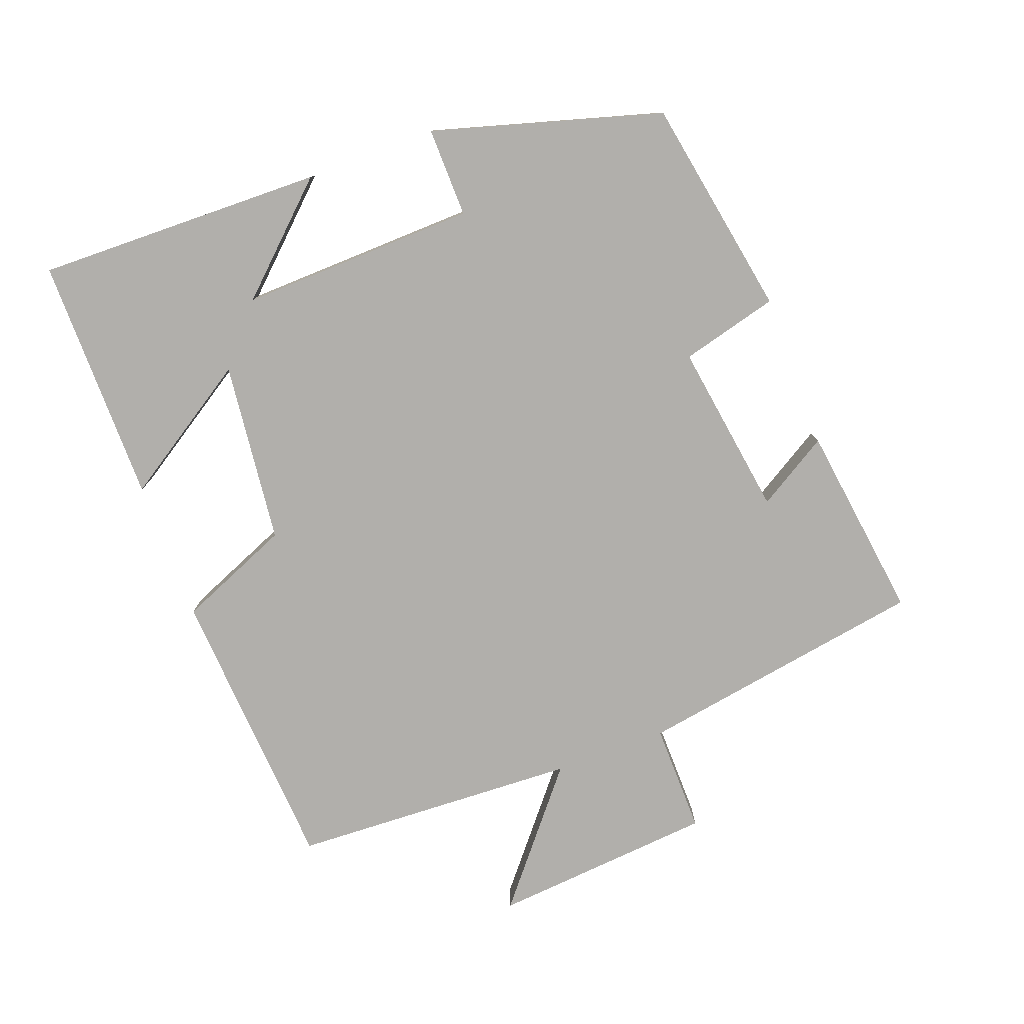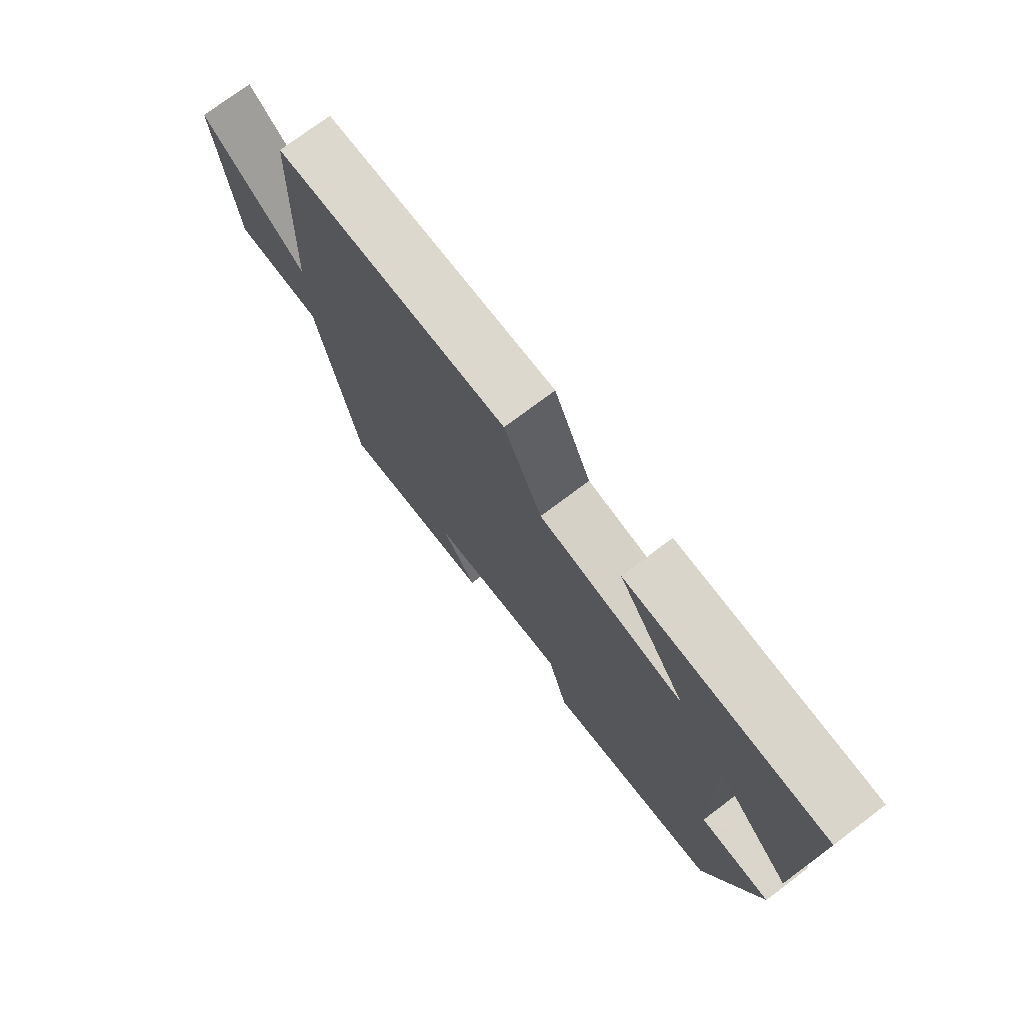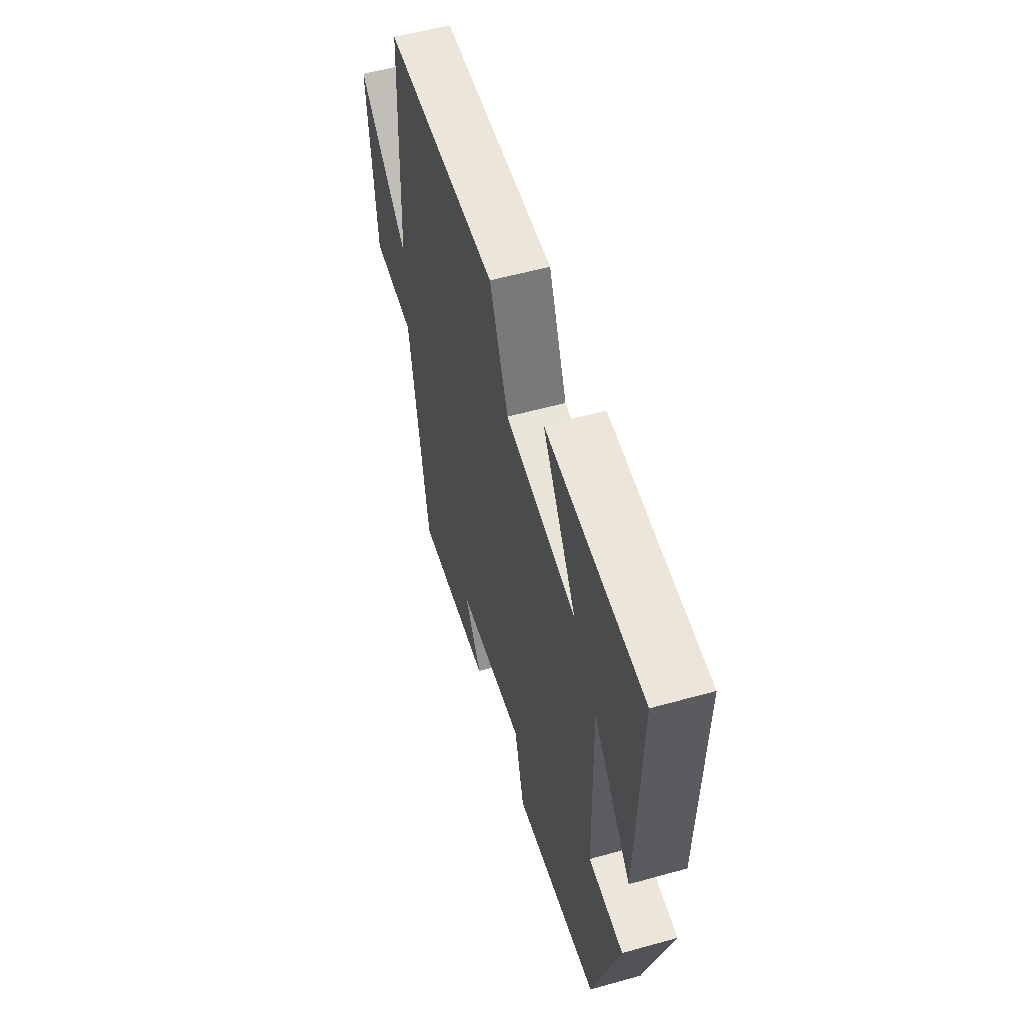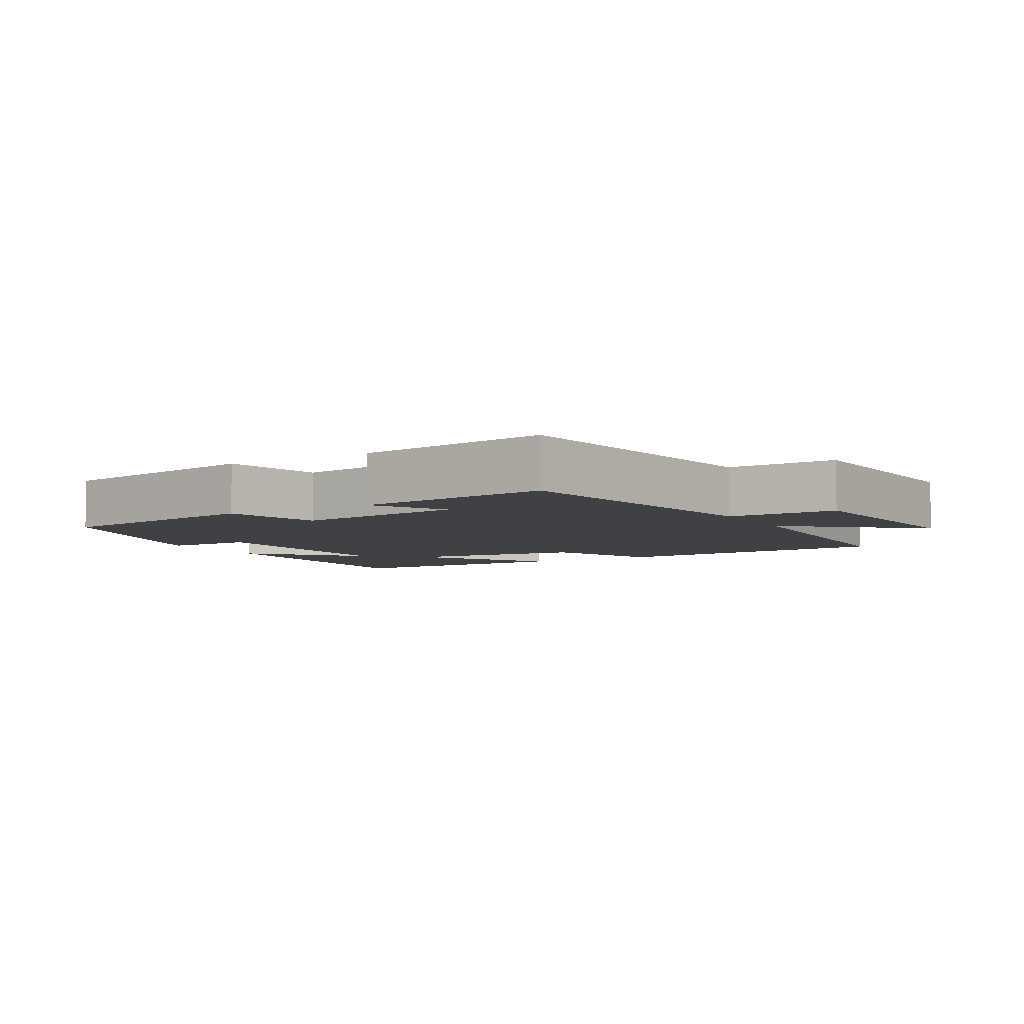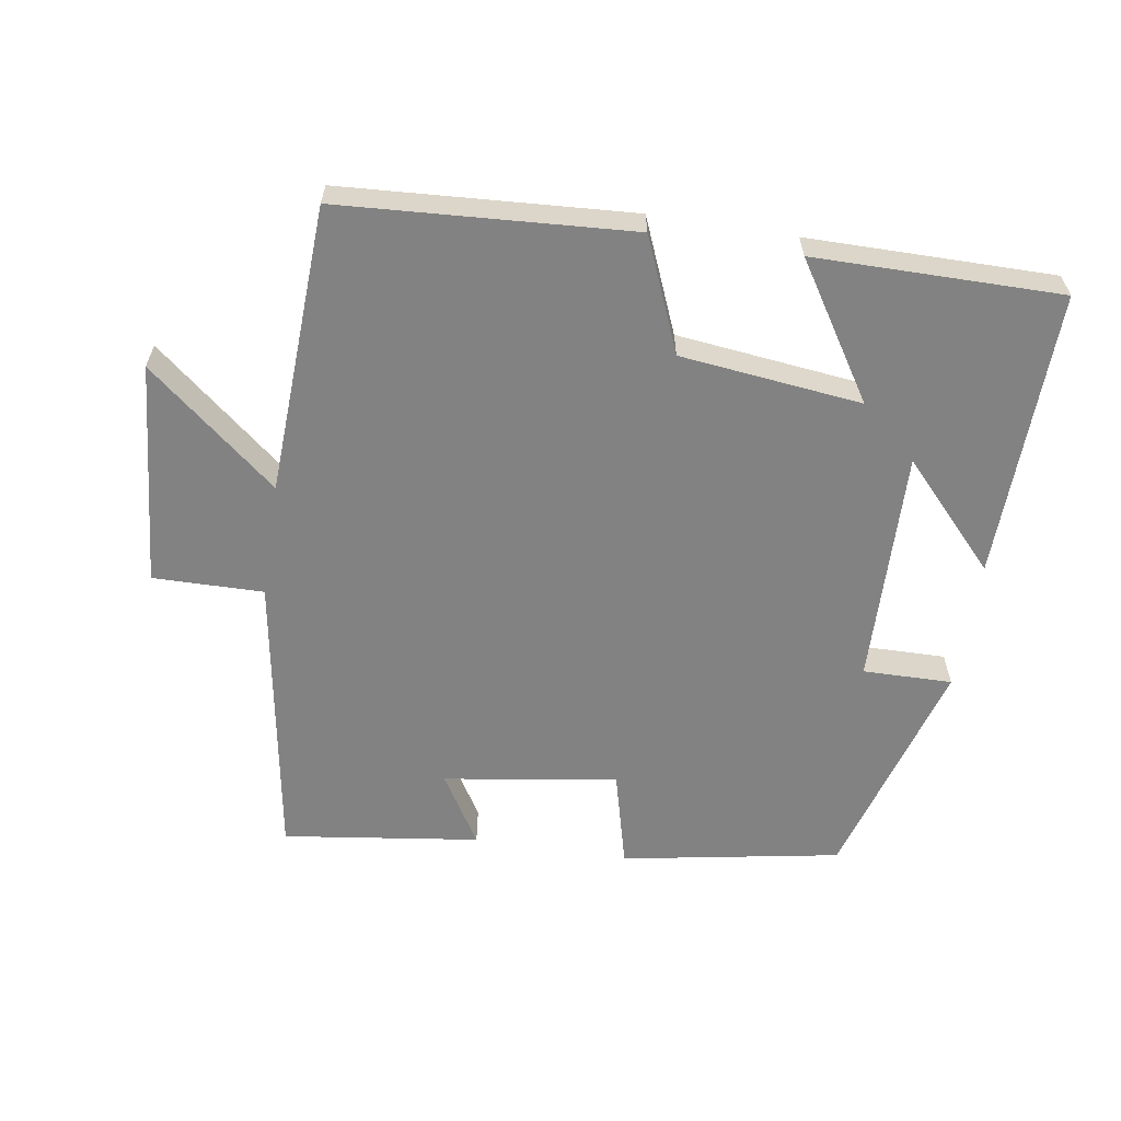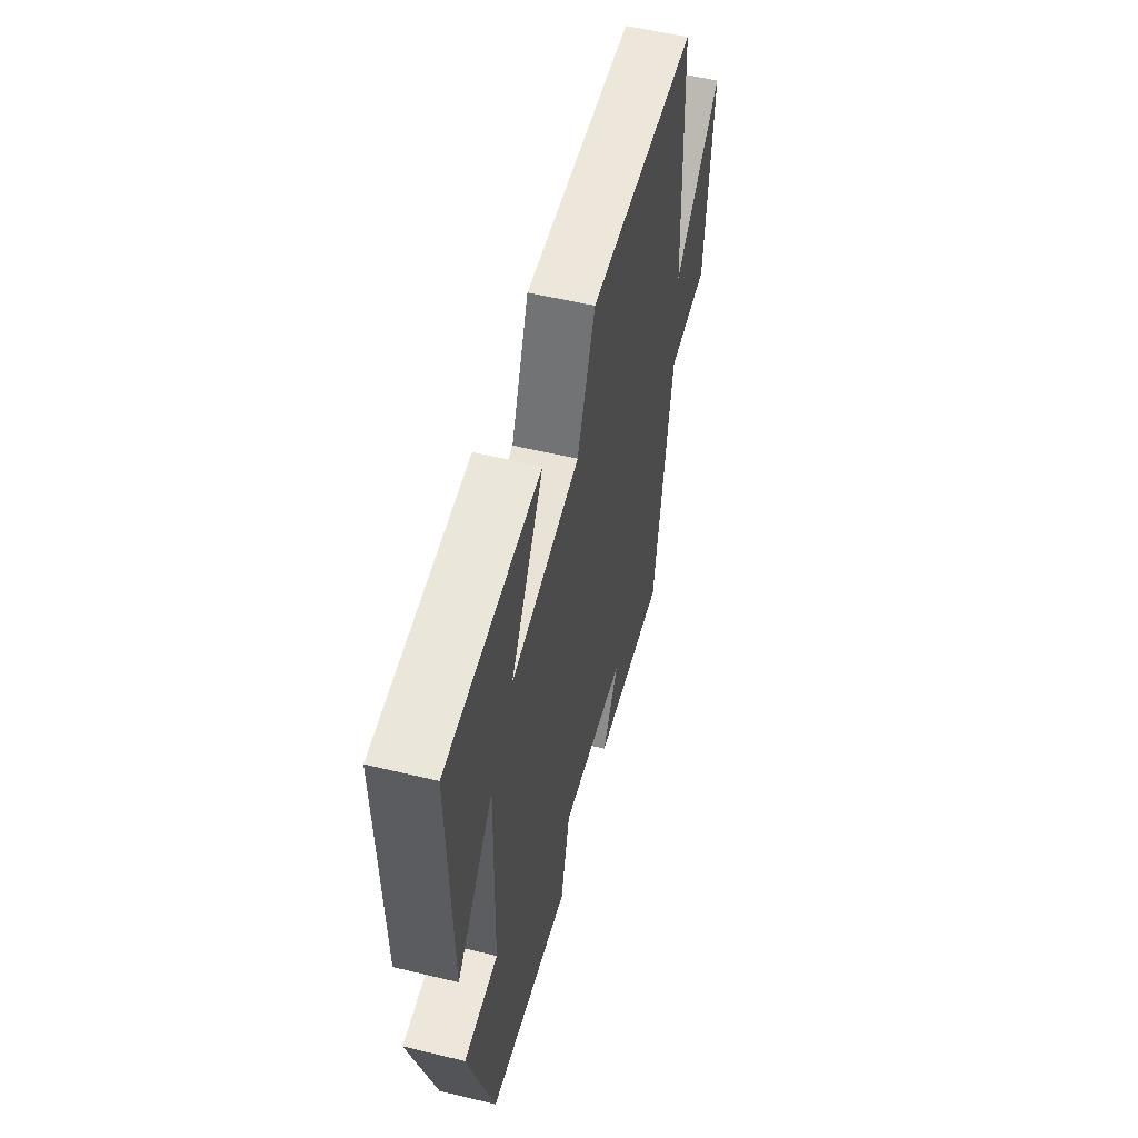
<metadata>
{"format":"obj","ext":"obj","renderer":"f3d","projection":"perspective","resolution":1024,"background":"white","views":[{"elev":-78.3,"azim":110.5,"up":"+Y"},{"elev":74.7,"azim":53.0,"up":"+Z"},{"elev":55.9,"azim":73.7,"up":"+Z"},{"elev":-5.7,"azim":-150.1,"up":"+Y"},{"elev":-60.7,"azim":-9.0,"up":"+Y"},{"elev":55.2,"azim":104.3,"up":"+Z"}]}
</metadata>
<code>
v -0.481 0.07 0.473
v -0.058 0.07 0.5
v 0.011 0.07 0.335
v 0.275 0.07 0.305
v 0.15 0.07 0.5
v 0.509 0.07 0.501
v 0.5 0.07 0.081
v 0.36 0.07 0.231
v 0.37 0.07 -0.113
v 0.5 0.07 -0.111
v 0.404 0.07 -0.443
v 0.085 0.07 -0.5
v 0.048 0.07 -0.358
v -0.206 0.07 -0.396
v -0.143 0.07 -0.5
v -0.43 0.07 -0.539
v -0.5 0.07 -0.116
v -0.661 0.07 -0.118
v -0.689 0.07 0.208
v -0.5 0.07 0.052
v -0.481 0 0.473
v -0.058 0 0.5
v 0.011 0 0.335
v 0.275 0 0.305
v 0.15 0 0.5
v 0.509 0 0.501
v 0.5 0 0.081
v 0.36 0 0.231
v 0.37 0 -0.113
v 0.5 0 -0.111
v 0.404 0 -0.443
v 0.085 0 -0.5
v 0.048 0 -0.358
v -0.206 0 -0.396
v -0.143 0 -0.5
v -0.43 0 -0.539
v -0.5 0 -0.116
v -0.661 0 -0.118
v -0.689 0 0.208
v -0.5 0 0.052
f 17 18 19 20
f 14 15 16 17
f 13 14 17 20
f 10 11 12 13
f 9 10 13
f 8 9 13 20
f 5 6 7 8
f 4 5 8
f 3 4 8 20
f 1 2 3 20
f 40 39 38 37
f 37 36 35 34
f 40 37 34 33
f 33 32 31 30
f 33 30 29
f 40 33 29 28
f 28 27 26 25
f 28 25 24
f 40 28 24 23
f 40 23 22 21
f 1 21 22 2
f 2 22 23 3
f 3 23 24 4
f 4 24 25 5
f 5 25 26 6
f 6 26 27 7
f 7 27 28 8
f 8 28 29 9
f 9 29 30 10
f 10 30 31 11
f 11 31 32 12
f 12 32 33 13
f 13 33 34 14
f 14 34 35 15
f 15 35 36 16
f 16 36 37 17
f 17 37 38 18
f 18 38 39 19
f 19 39 40 20
f 20 40 21 1

</code>
